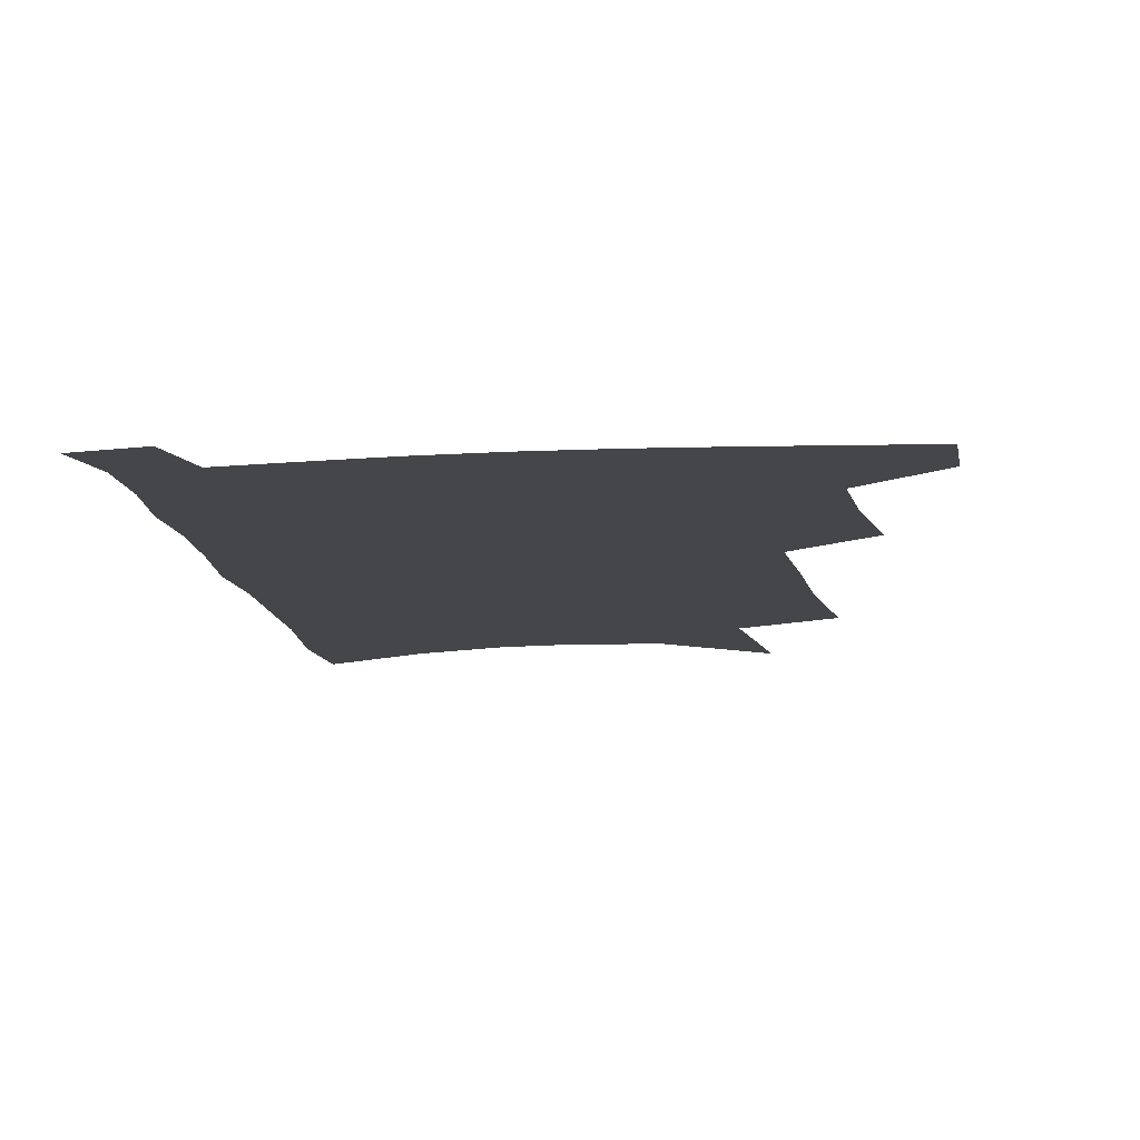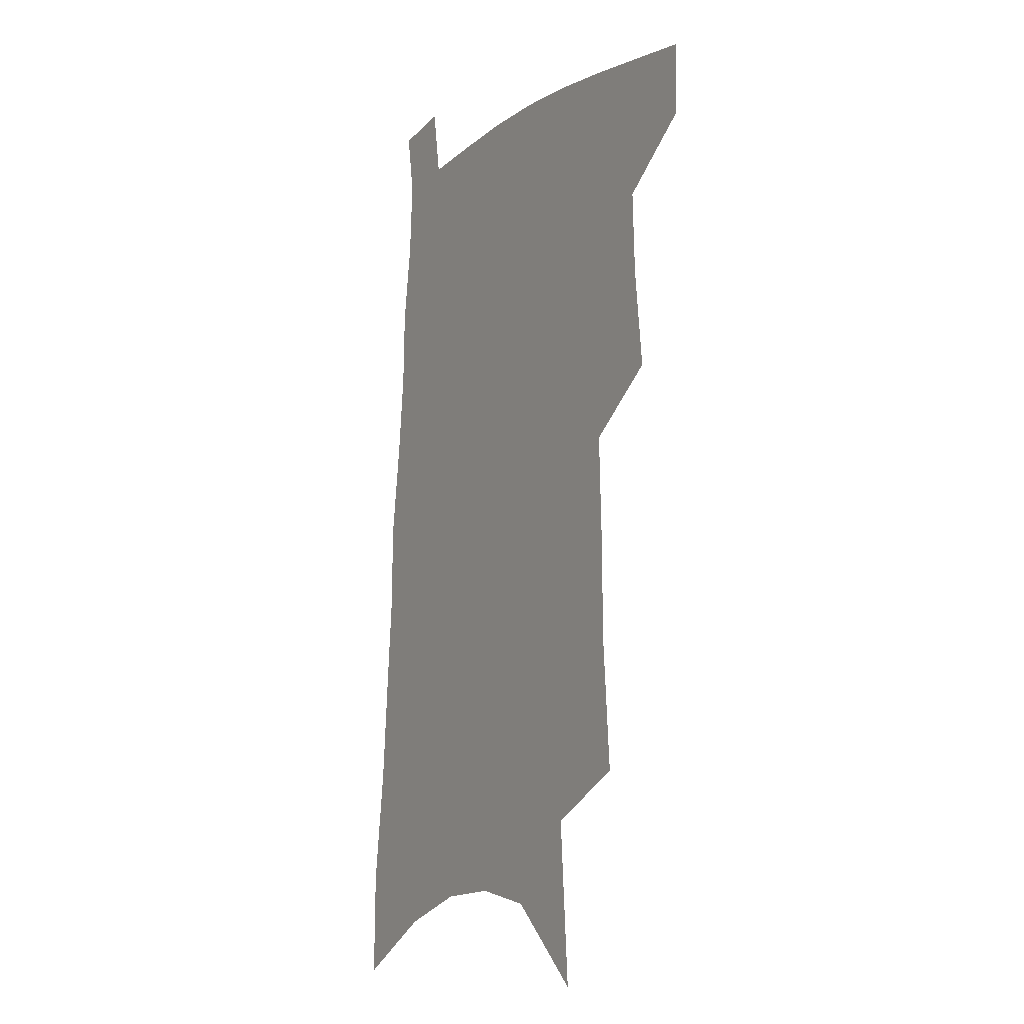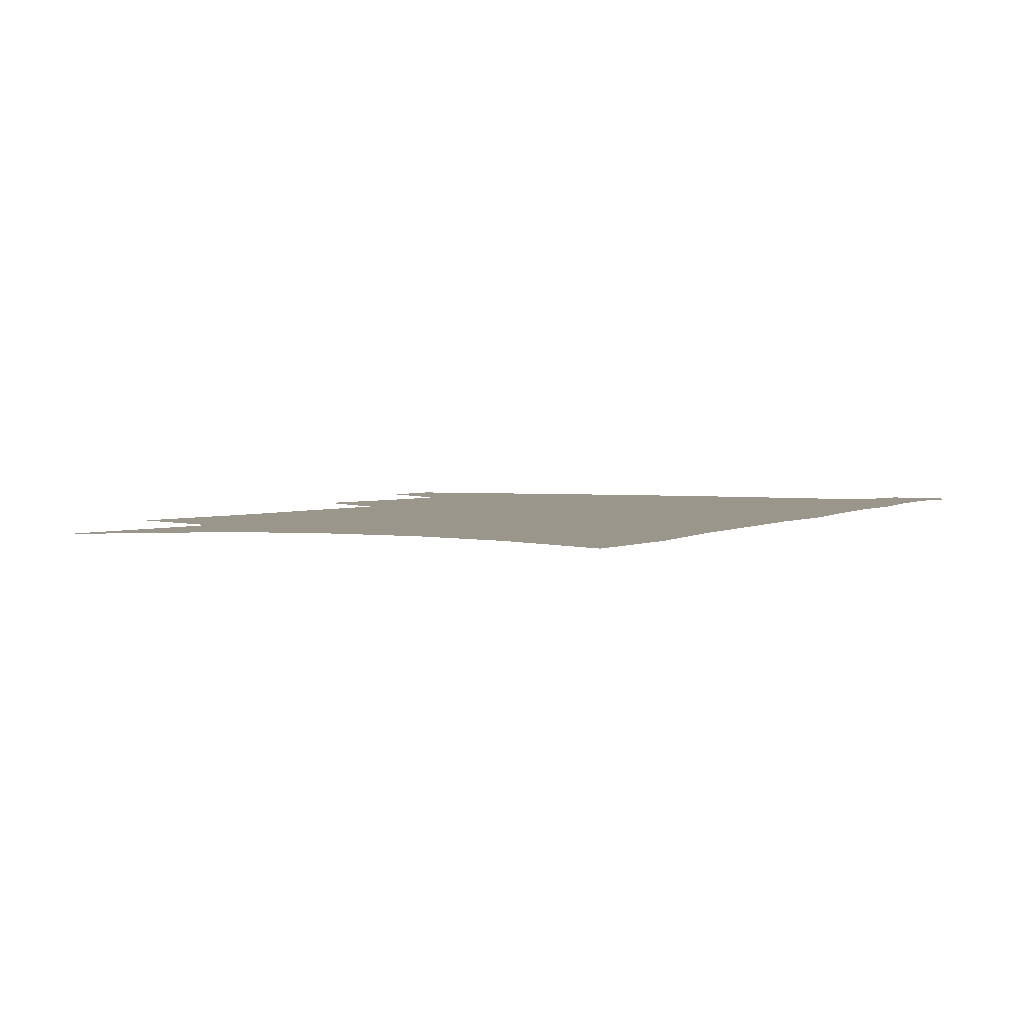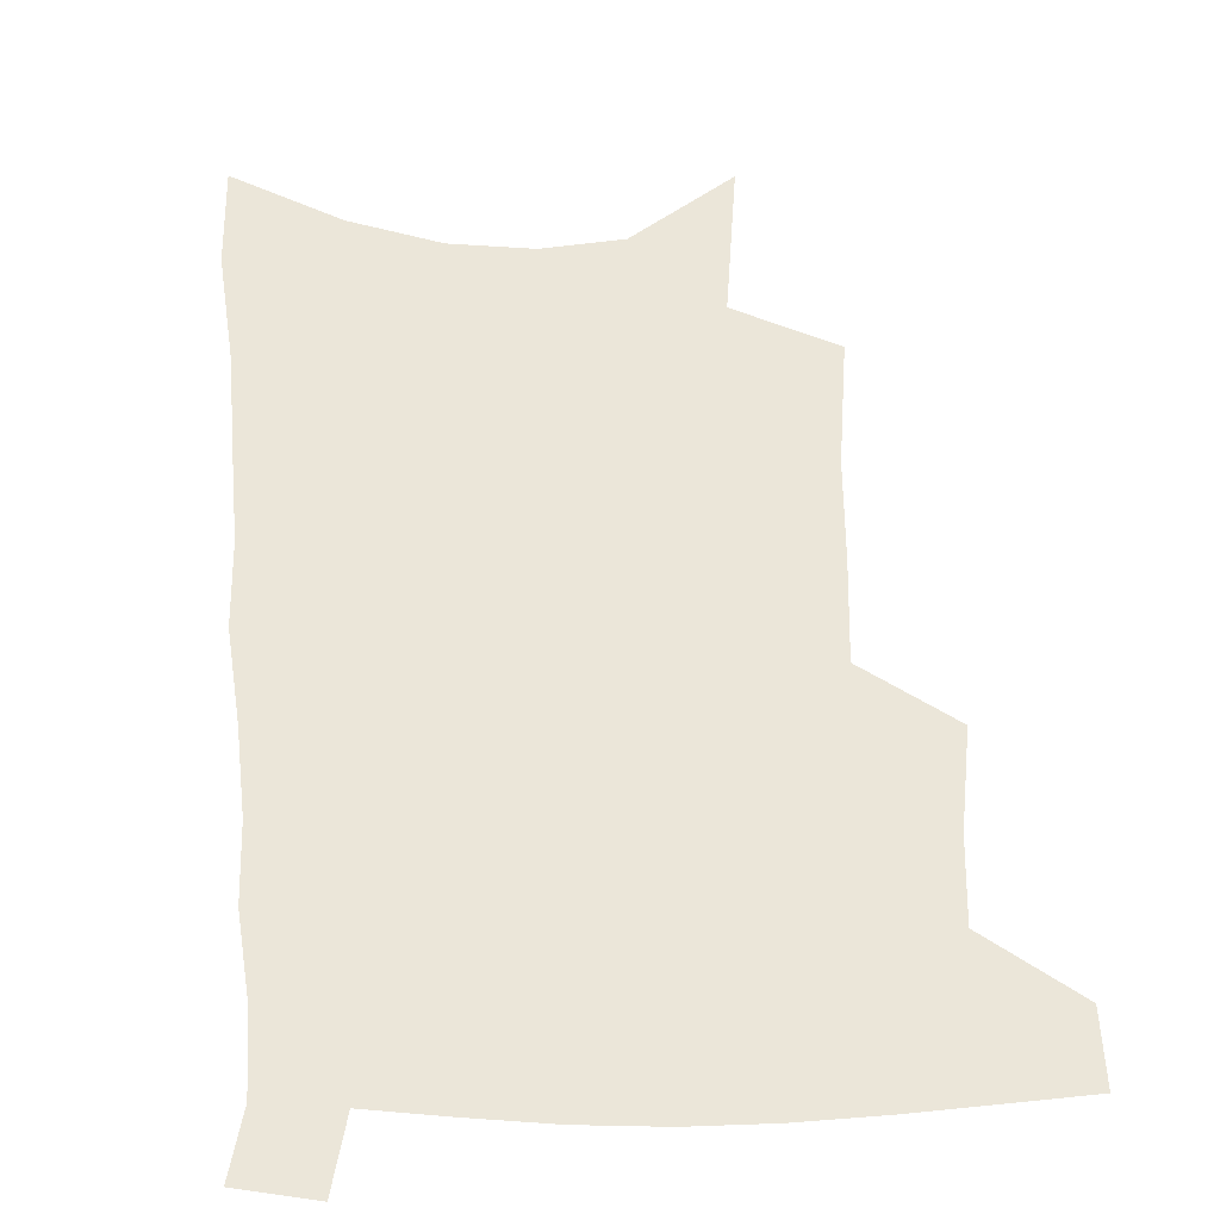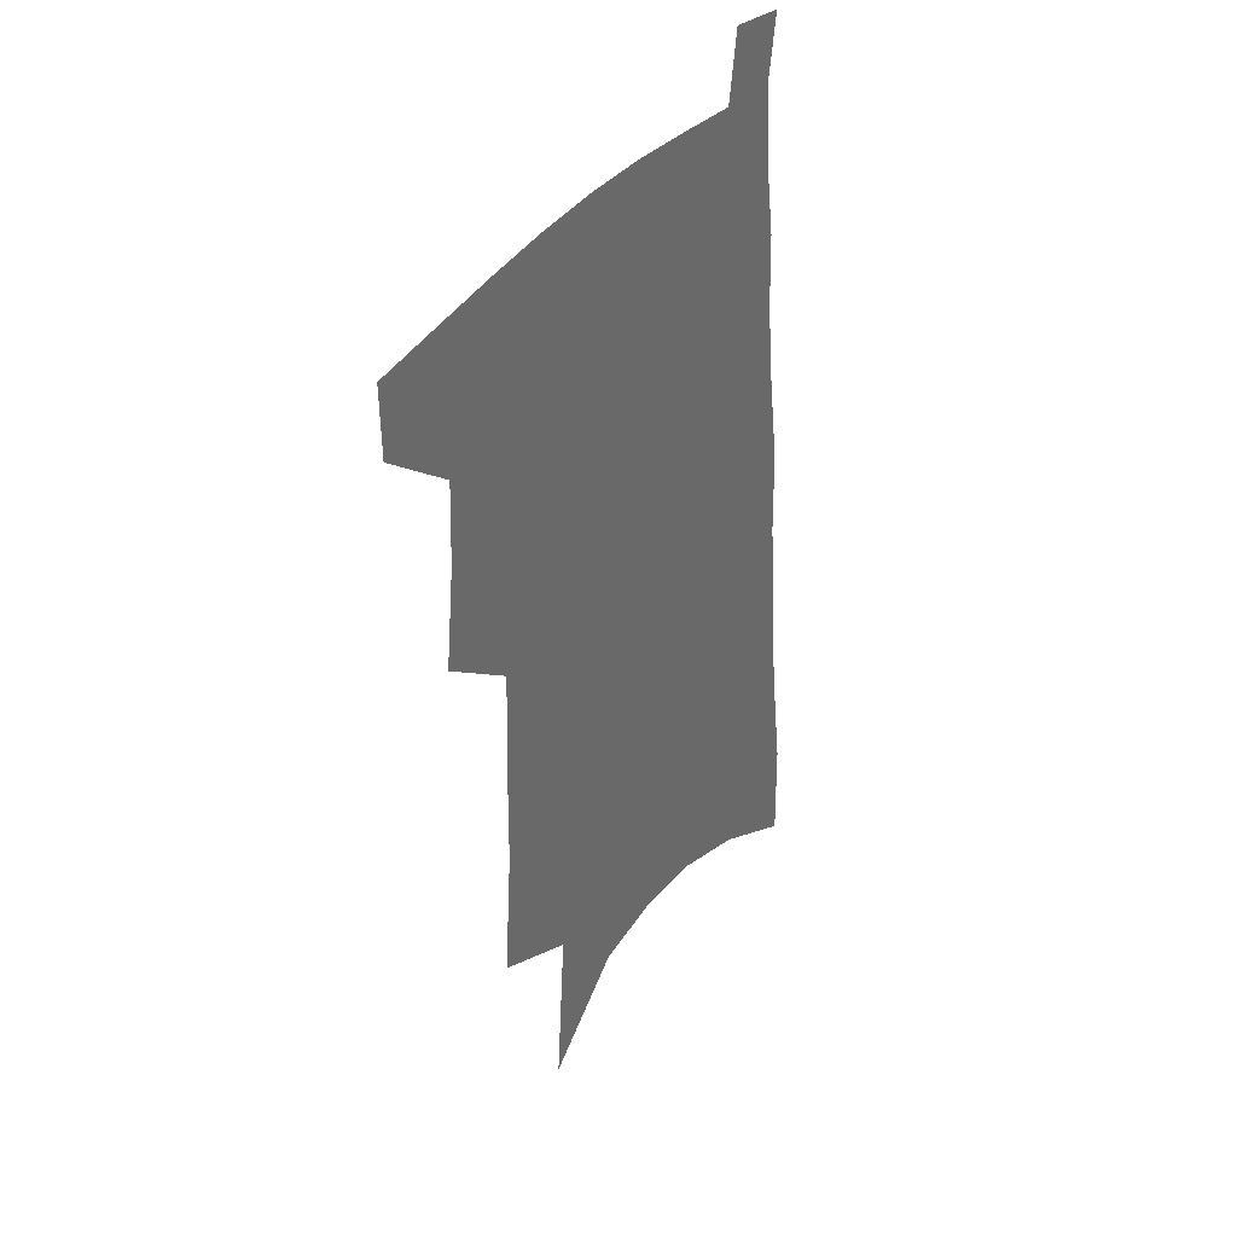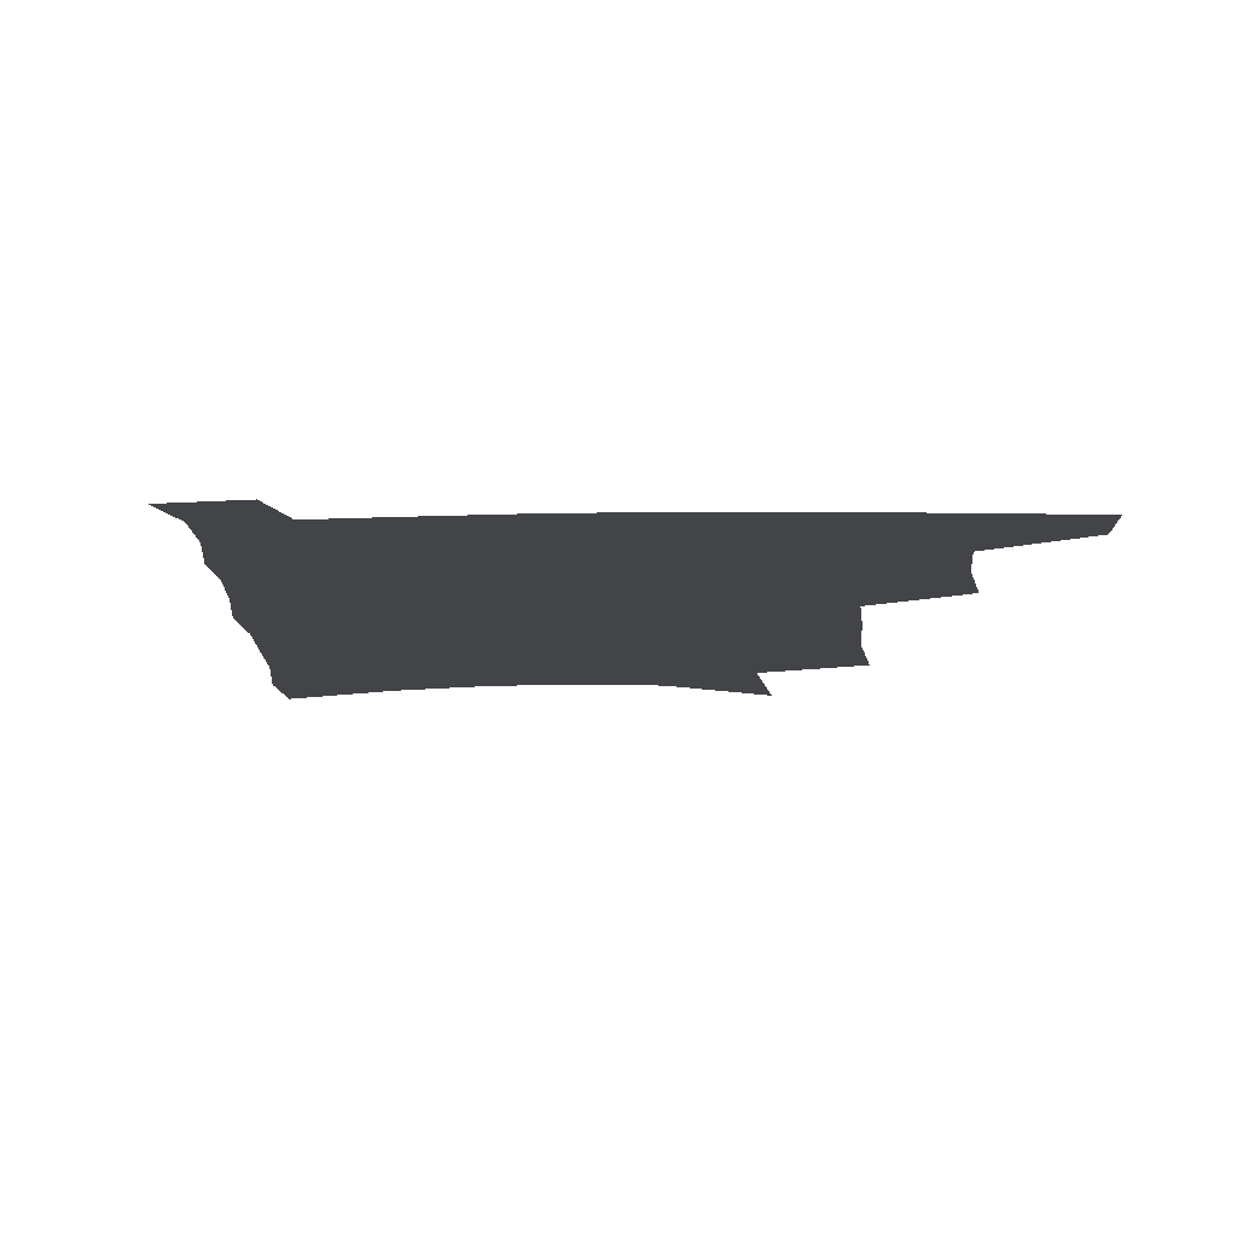
<metadata>
{"format":"obj","ext":"obj","renderer":"f3d","projection":"perspective","resolution":1024,"background":"white","views":[{"elev":-9.6,"azim":-170.5,"up":"+Z"},{"elev":-8.9,"azim":-120.8,"up":"+Y"},{"elev":2.3,"azim":26.7,"up":"+Z"},{"elev":47.0,"azim":179.5,"up":"+Z"},{"elev":38.4,"azim":-57.1,"up":"+Y"},{"elev":-7.9,"azim":-177.1,"up":"+Z"}]}
</metadata>
<code>
v 501.9 474 0
v 501.5 499.2 0
v 524.6 387.5 0
v 528.7 422.7 0
v 529.8 451.7 0
v 529.2 477 0
v 526.5 502 0
v 547.4 245 0
v 551.1 291.7 0
v 551.6 329.2 0
v 553 365.9 0
v 554.7 399.8 0
v 554.5 427.3 0
v 555.4 454.7 0
v 554 479.2 0
v 551.2 504.7 0
v 575.8 168.5 0
v 580.2 227.8 0
v 579 266.4 0
v 580.8 310.5 0
v 579.7 342.8 0
v 579.3 374.4 0
v 580.3 405.9 0
v 580.6 432.9 0
v 580.4 457.2 0
v 579.5 480.5 0
v 576.3 506.7 0
v 608.5 197.2 0
v 607.3 239.6 0
v 605.3 274.6 0
v 605.3 316.9 0
v 604.1 348.3 0
v 603.9 380.5 0
v 603.7 408.5 0
v 603.8 434.5 0
v 603.7 458.2 0
v 603.5 481.5 0
v 601.3 507.5 0
v 635.1 201.5 0
v 632.8 243.9 0
v 630.8 281.3 0
v 629.1 318 0
v 627.8 352.4 0
v 627.1 381.2 0
v 626.5 409.5 0
v 626.2 436.6 0
v 626.6 458.7 0
v 627.1 481.6 0
v 626.4 506.7 0
v 662.3 198.8 0
v 659.4 239.3 0
v 656.3 278.7 0
v 653.2 317.3 0
v 651.7 349.1 0
v 650.9 378 0
v 650.2 405.9 0
v 648.8 434 0
v 649.1 458 0
v 650 481.2 0
v 652 504.4 0
v 692.3 188 0
v 687.1 232.8 0
v 683.6 271.5 0
v 681.4 306.6 0
v 678.1 341.2 0
v 676.3 372.1 0
v 674.5 401.7 0
v 672.9 429.5 0
v 673 454.6 0
v 672.8 479.4 0
v 675.6 501.8 0
v 679.6 526.6 0
v 728.4 166.9 0
v 727.6 205.4 0
v 721.6 248.1 0
v 718.4 285.2 0
v 715.2 320.6 0
v 714.5 351.9 0
v 709.6 385.6 0
v 706.2 416.4 0
v 705.3 443.8 0
v 701 473 0
v 699.3 500 0
v 702.9 522.6 0
f 5 6 1
f 1 6 2
f 6 7 2
f 11 12 3
f 3 12 4
f 12 13 4
f 4 13 5
f 13 14 5
f 5 14 6
f 14 15 6
f 6 15 7
f 15 16 7
f 18 19 8
f 8 19 9
f 19 20 9
f 9 20 10
f 20 21 10
f 10 21 11
f 21 22 11
f 11 22 12
f 22 23 12
f 12 23 13
f 23 24 13
f 13 24 14
f 24 25 14
f 14 25 15
f 25 26 15
f 15 26 16
f 26 27 16
f 17 28 18
f 28 29 18
f 18 29 19
f 29 30 19
f 19 30 20
f 30 31 20
f 20 31 21
f 31 32 21
f 21 32 22
f 32 33 22
f 22 33 23
f 33 34 23
f 23 34 24
f 34 35 24
f 24 35 25
f 35 36 25
f 25 36 26
f 36 37 26
f 26 37 27
f 37 38 27
f 28 39 29
f 39 40 29
f 29 40 30
f 40 41 30
f 30 41 31
f 41 42 31
f 31 42 32
f 42 43 32
f 32 43 33
f 43 44 33
f 33 44 34
f 44 45 34
f 34 45 35
f 45 46 35
f 35 46 36
f 46 47 36
f 36 47 37
f 47 48 37
f 37 48 38
f 48 49 38
f 39 50 40
f 50 51 40
f 40 51 41
f 51 52 41
f 41 52 42
f 52 53 42
f 42 53 43
f 53 54 43
f 43 54 44
f 54 55 44
f 44 55 45
f 55 56 45
f 45 56 46
f 56 57 46
f 46 57 47
f 57 58 47
f 47 58 48
f 58 59 48
f 48 59 49
f 59 60 49
f 50 61 51
f 61 62 51
f 51 62 52
f 62 63 52
f 52 63 53
f 63 64 53
f 53 64 54
f 64 65 54
f 54 65 55
f 65 66 55
f 55 66 56
f 66 67 56
f 56 67 57
f 67 68 57
f 57 68 58
f 68 69 58
f 58 69 59
f 69 70 59
f 59 70 60
f 70 71 60
f 61 73 62
f 73 74 62
f 62 74 63
f 74 75 63
f 63 75 64
f 75 76 64
f 64 76 65
f 76 77 65
f 65 77 66
f 77 78 66
f 66 78 67
f 78 79 67
f 67 79 68
f 79 80 68
f 68 80 69
f 80 81 69
f 69 81 70
f 81 82 70
f 70 82 71
f 82 83 71
f 71 83 72
f 83 84 72

</code>
